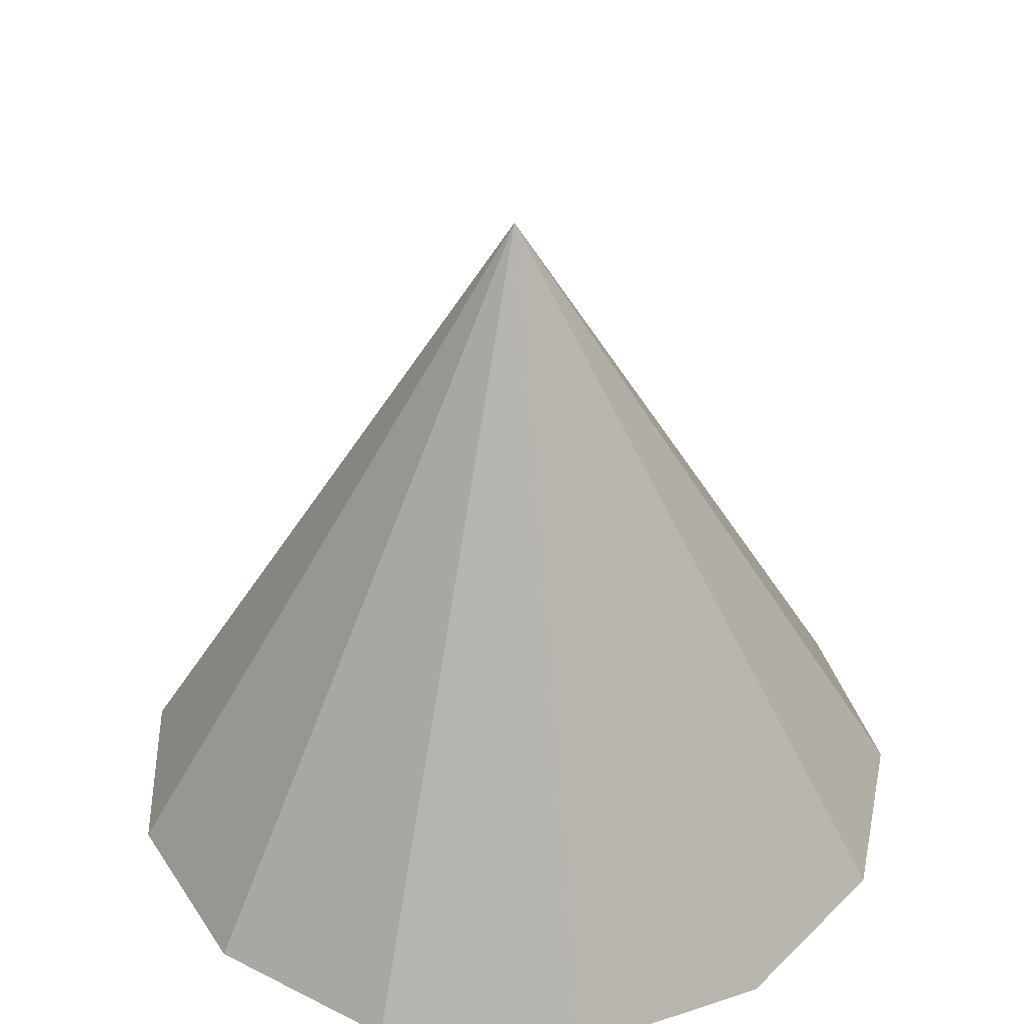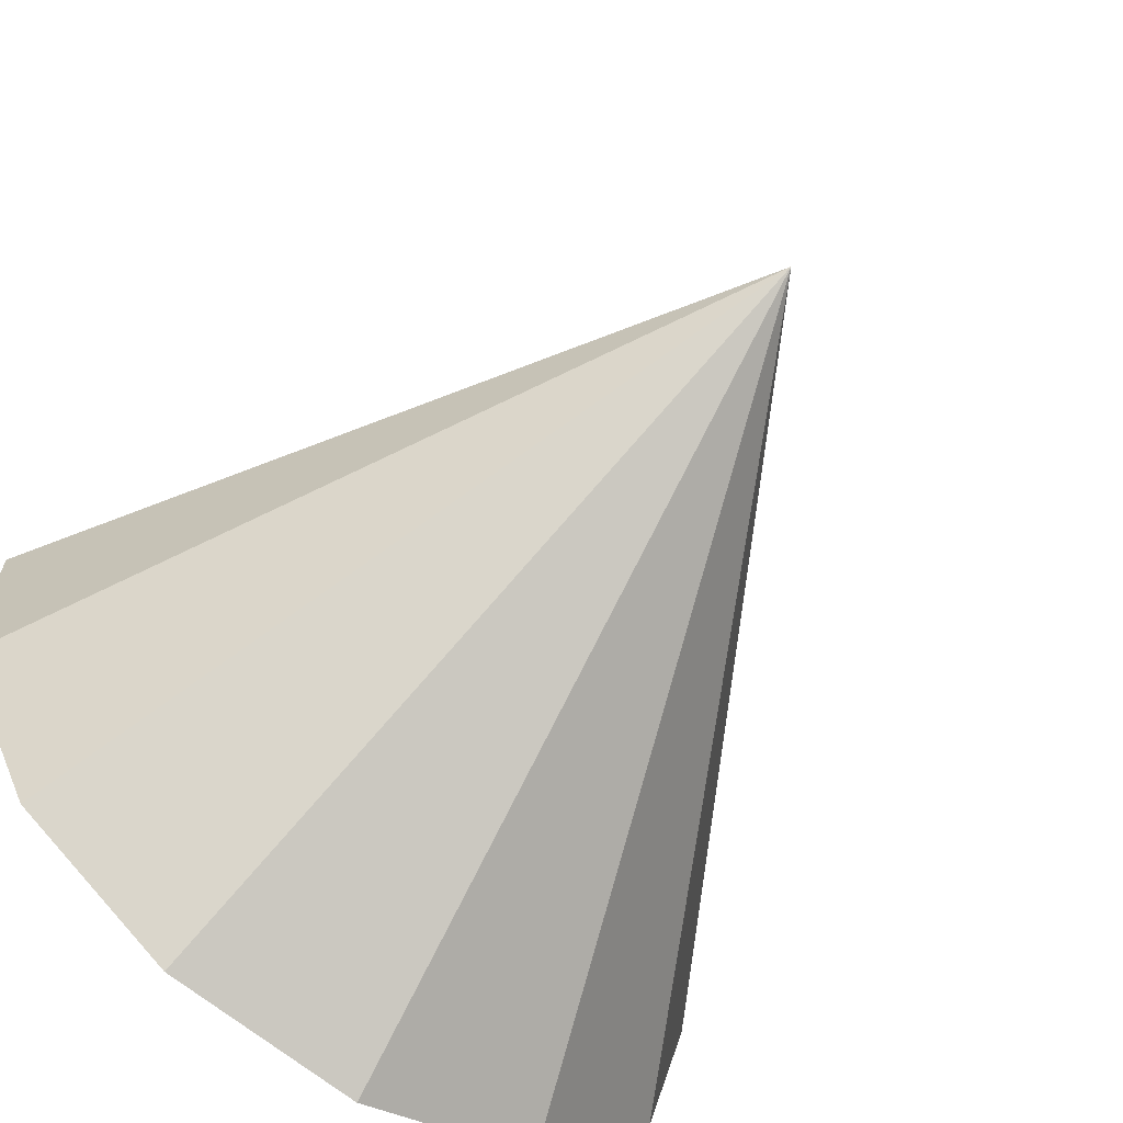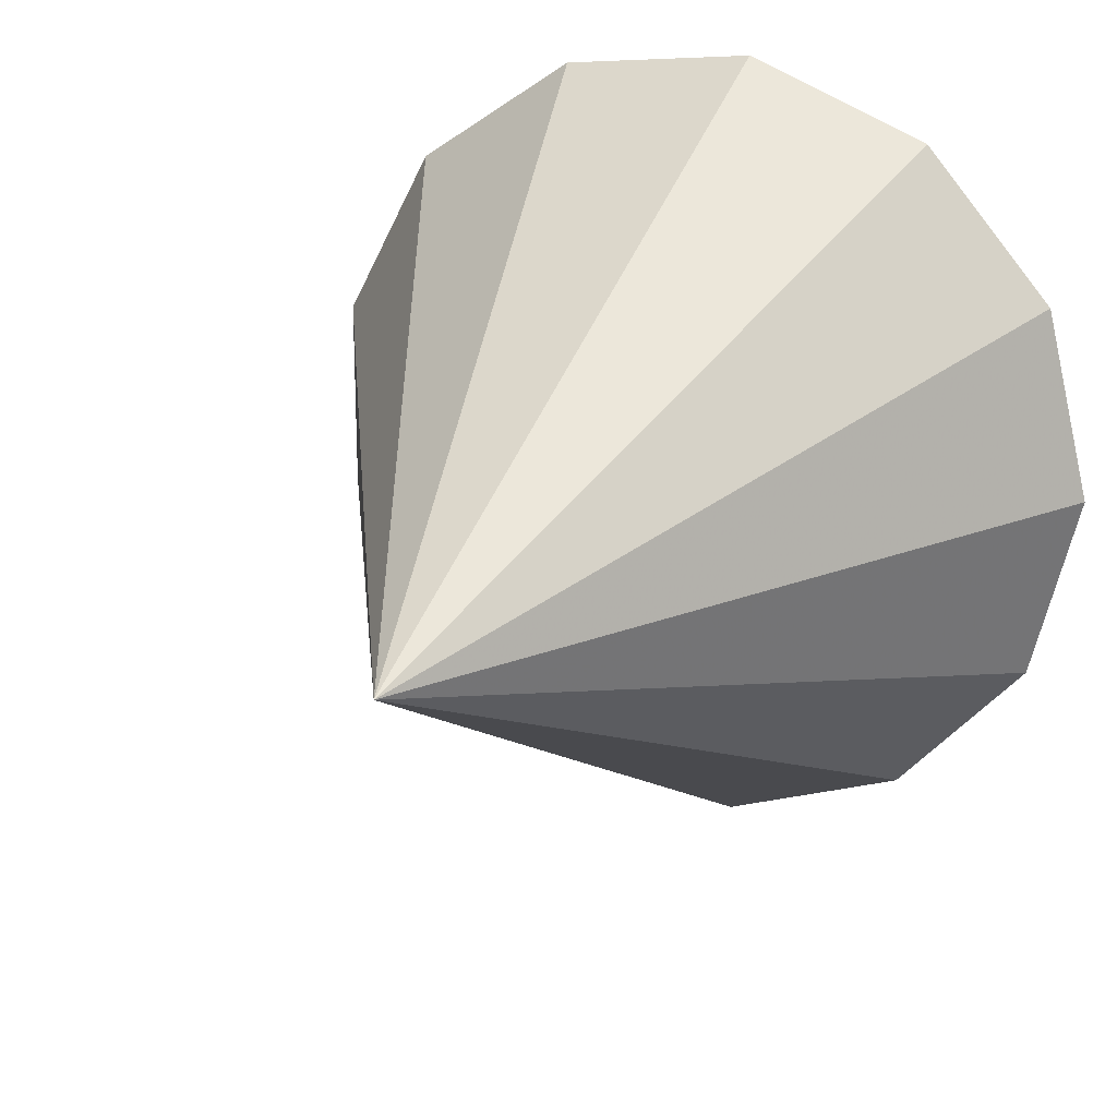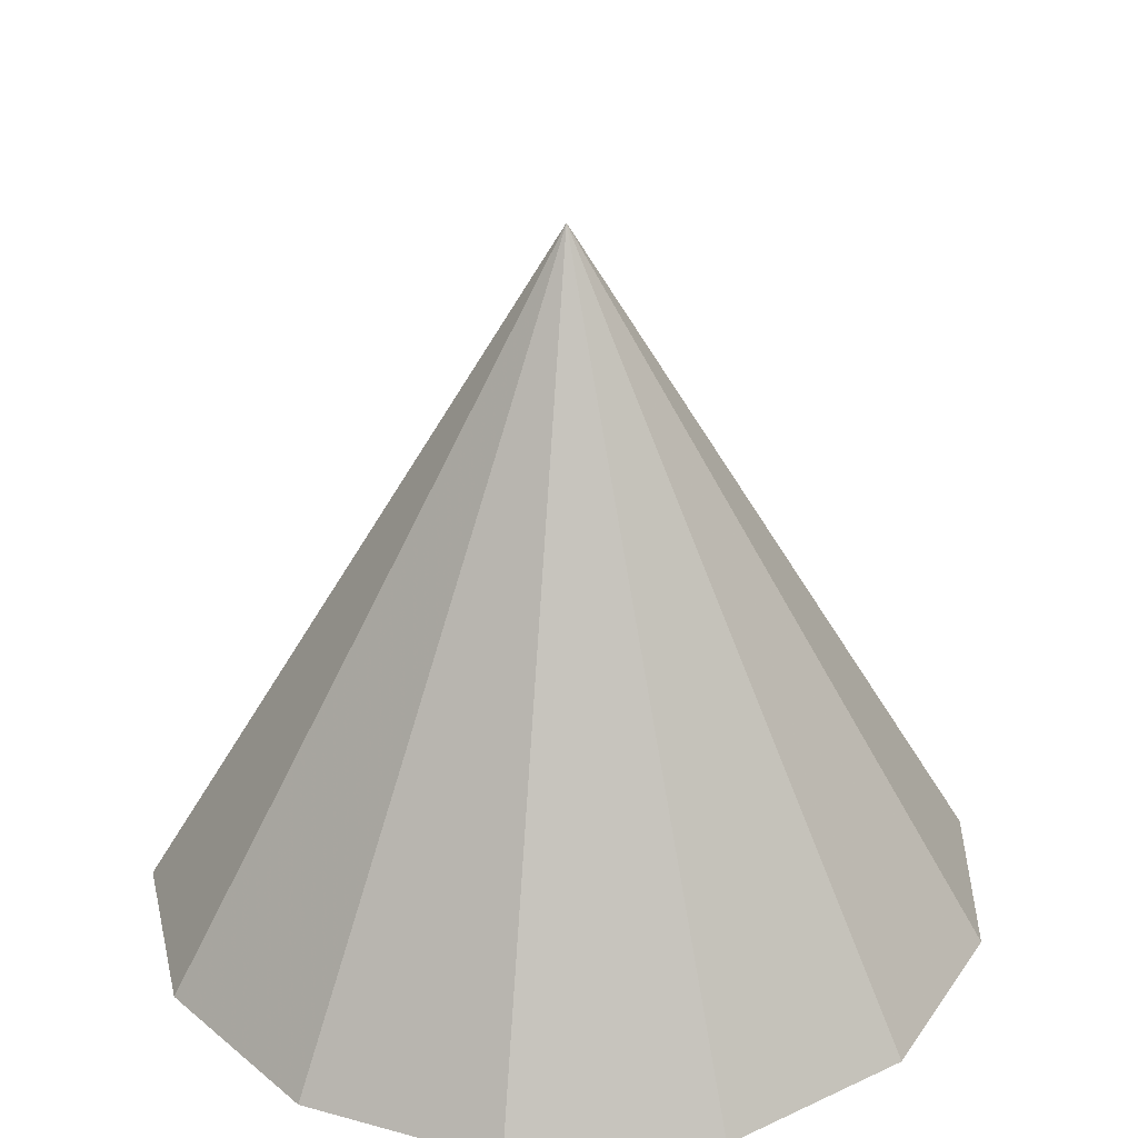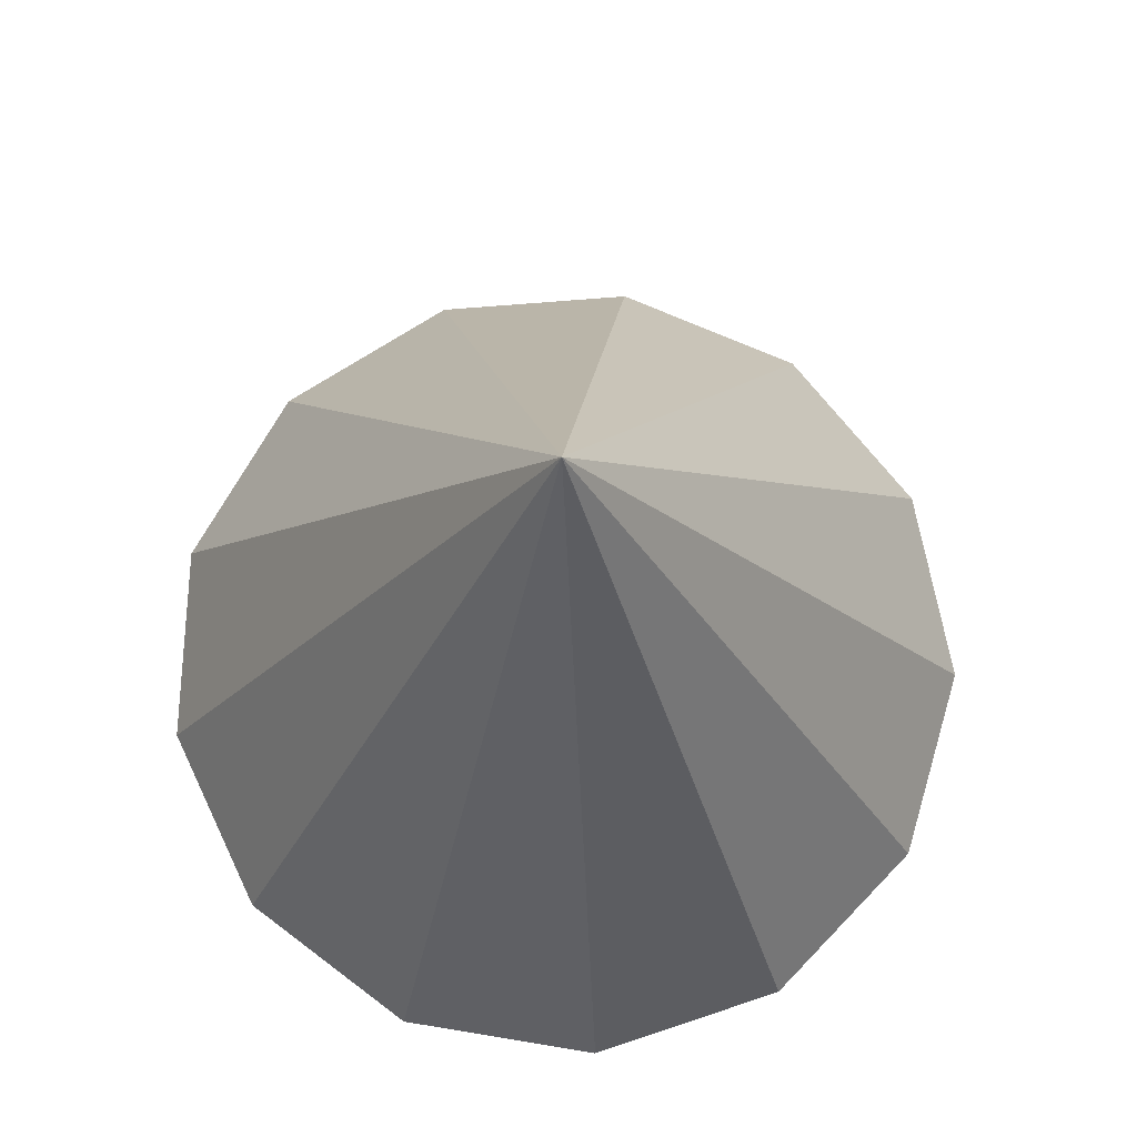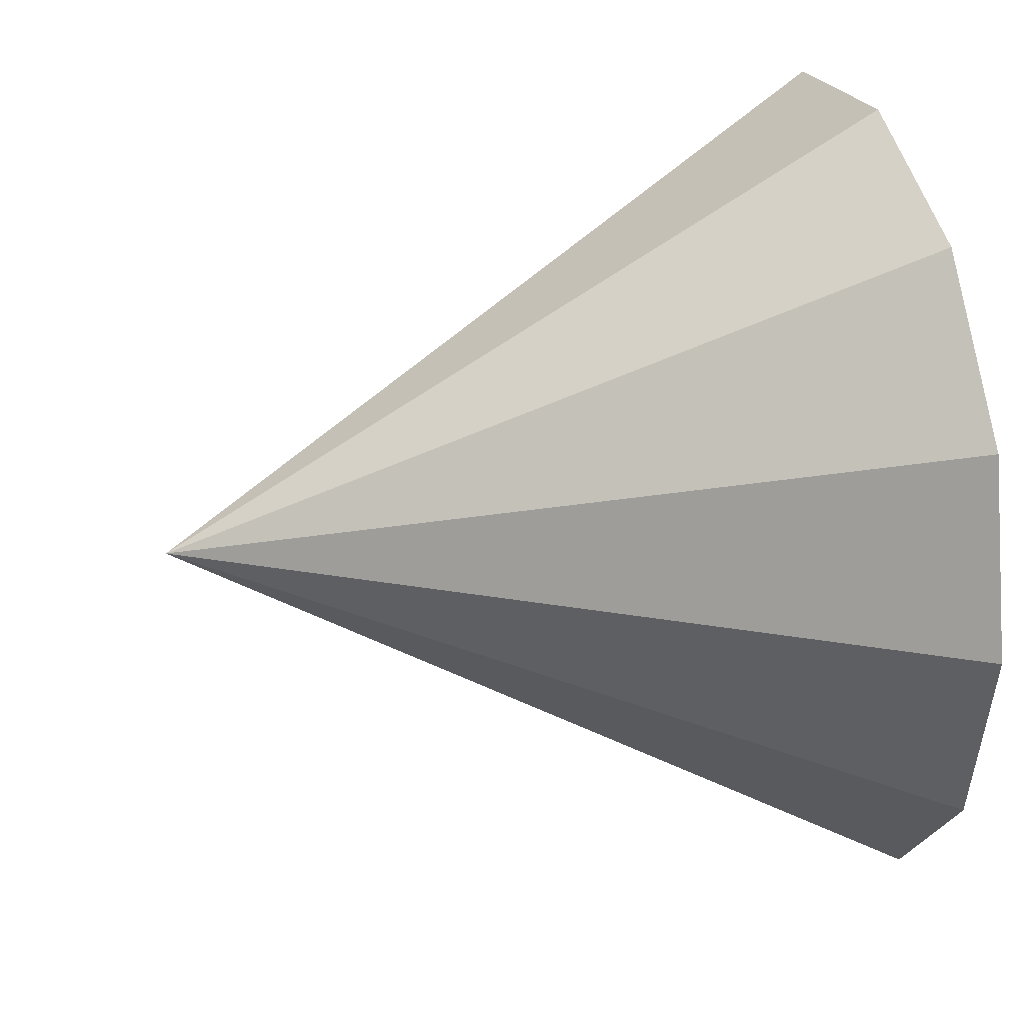
<metadata>
{"format":"obj","ext":"obj","renderer":"f3d","projection":"perspective","resolution":1024,"background":"white","views":[{"elev":38.0,"azim":-112.7,"up":"+Z"},{"elev":-64.6,"azim":-36.1,"up":"+Y"},{"elev":21.6,"azim":24.7,"up":"+Y"},{"elev":30.8,"azim":-68.4,"up":"+Z"},{"elev":74.7,"azim":-25.3,"up":"+Z"},{"elev":27.8,"azim":74.6,"up":"+Y"}]}
</metadata>
<code>
v 0 0 0
v 0.8228 0 0
v 0 0 1.405
v 0.7285 0.3824 0
v 0.4674 0.6771 0
v 0.09918 0.8168 0
v -0.2918 0.7693 0
v -0.6159 0.5456 0
v -0.7989 0.1969 0
v -0.7989 -0.1969 0
v -0.6159 -0.5456 0
v -0.2918 -0.7693 0
v 0.09918 -0.8168 0
v 0.4674 -0.6771 0
v 0.7285 -0.3824 0
f 2 1 4
f 2 4 3
f 4 1 5
f 4 5 3
f 5 1 6
f 5 6 3
f 6 1 7
f 6 7 3
f 7 1 8
f 7 8 3
f 8 1 9
f 8 9 3
f 9 1 10
f 9 10 3
f 10 1 11
f 10 11 3
f 11 1 12
f 11 12 3
f 12 1 13
f 12 13 3
f 13 1 14
f 13 14 3
f 14 1 15
f 14 15 3
f 15 1 2
f 15 2 3

</code>
